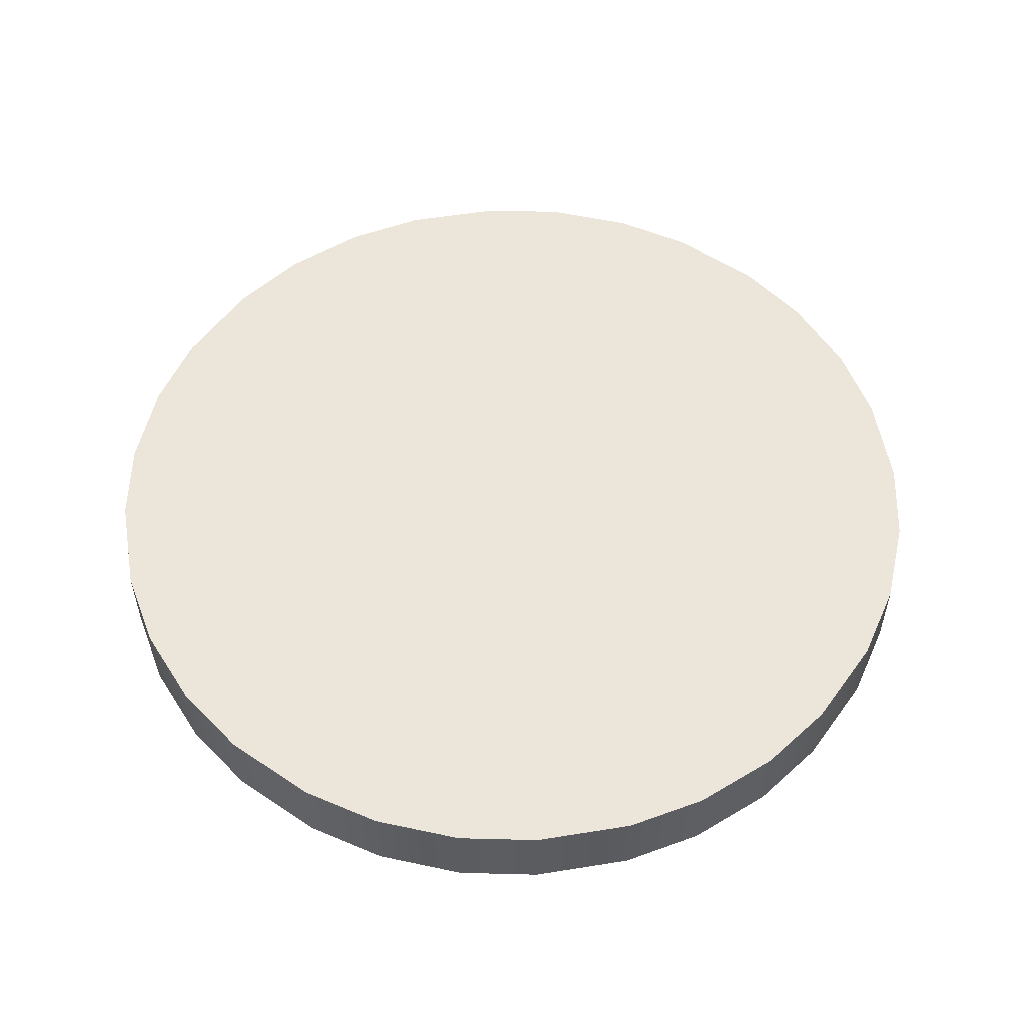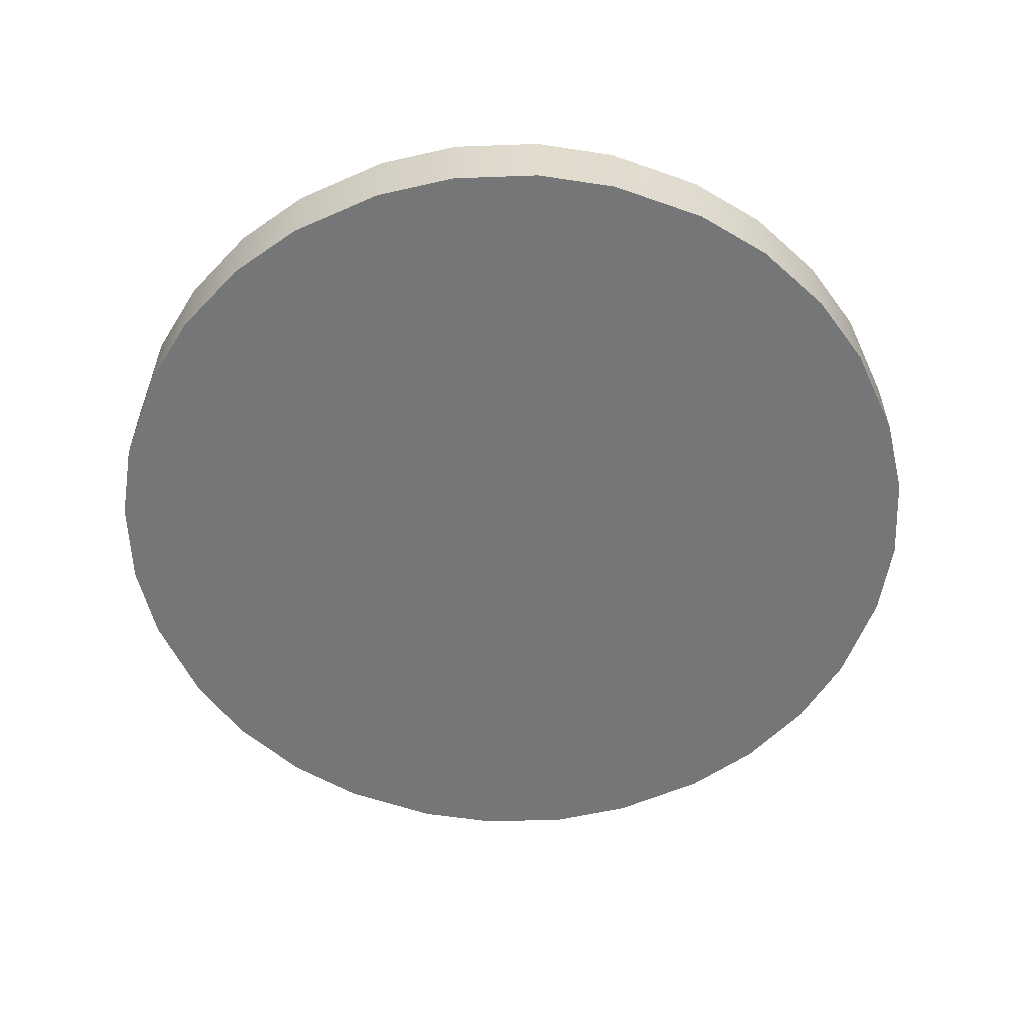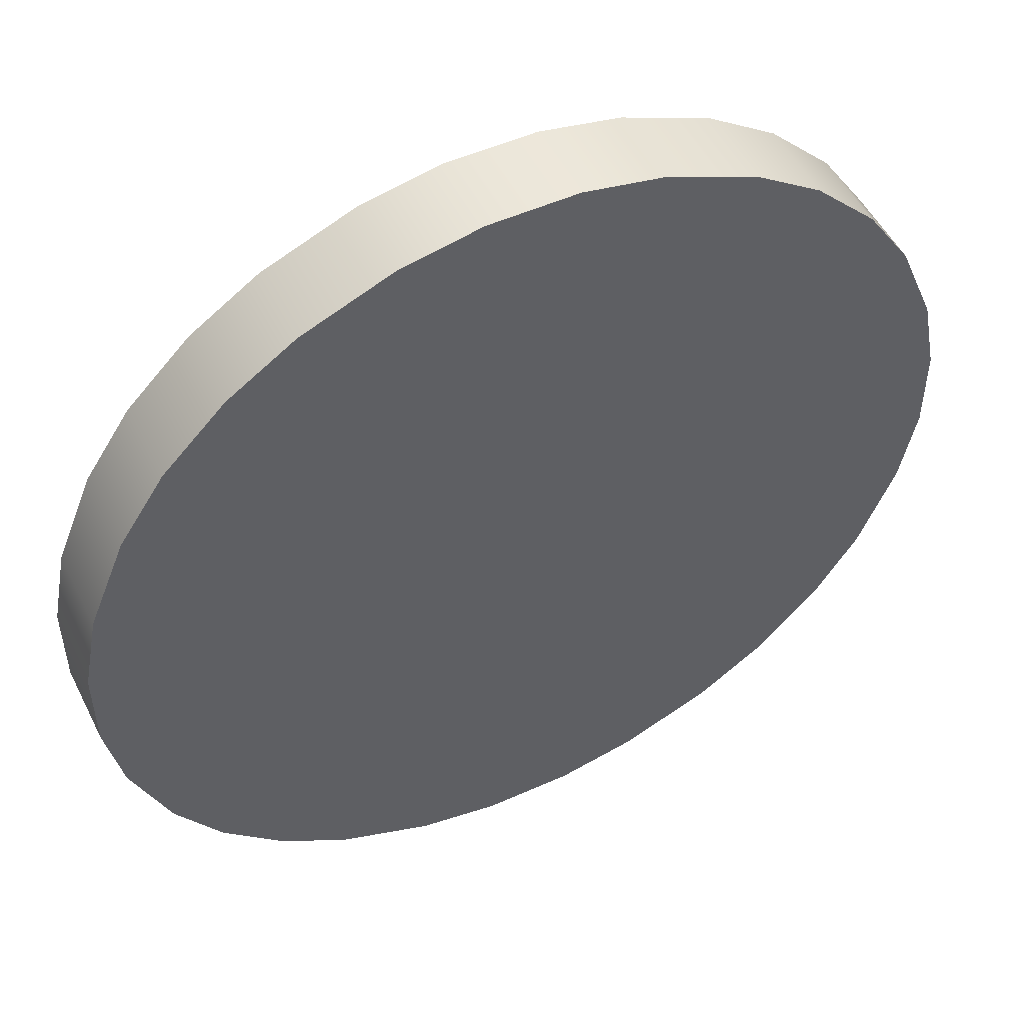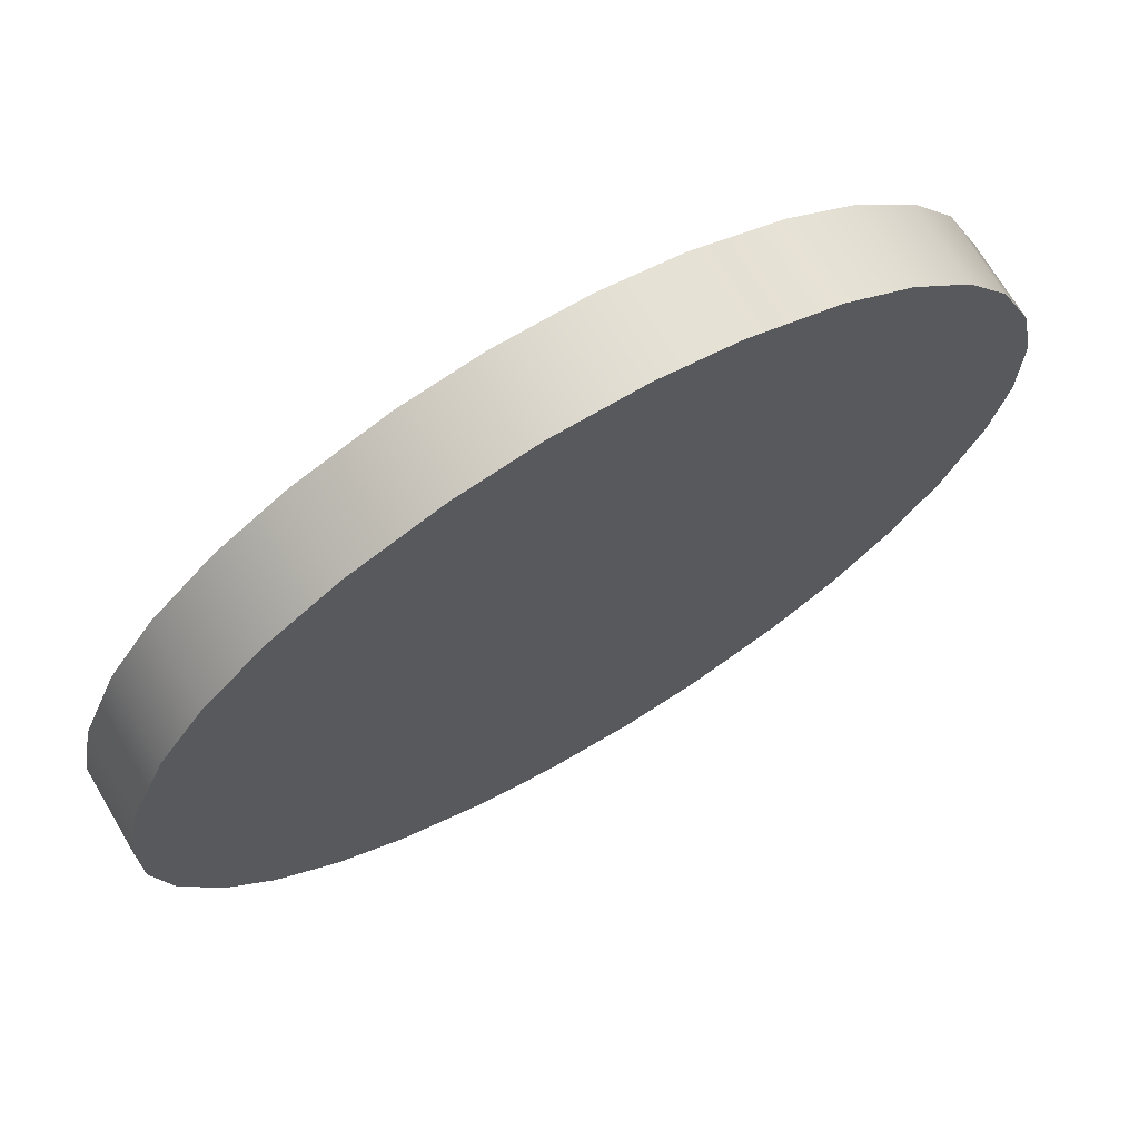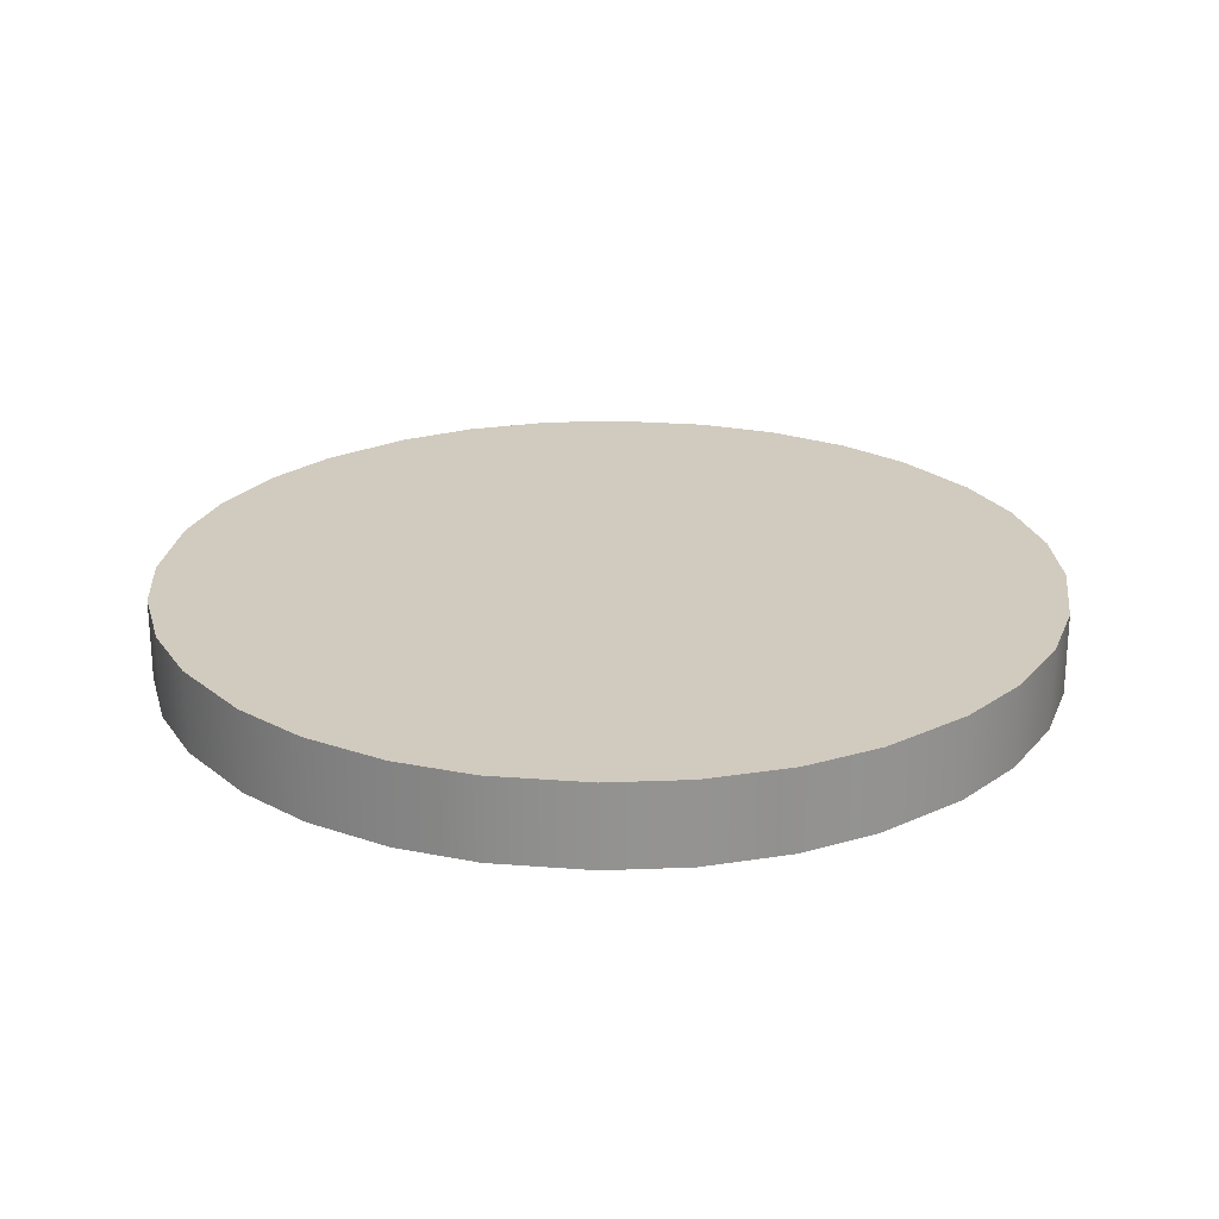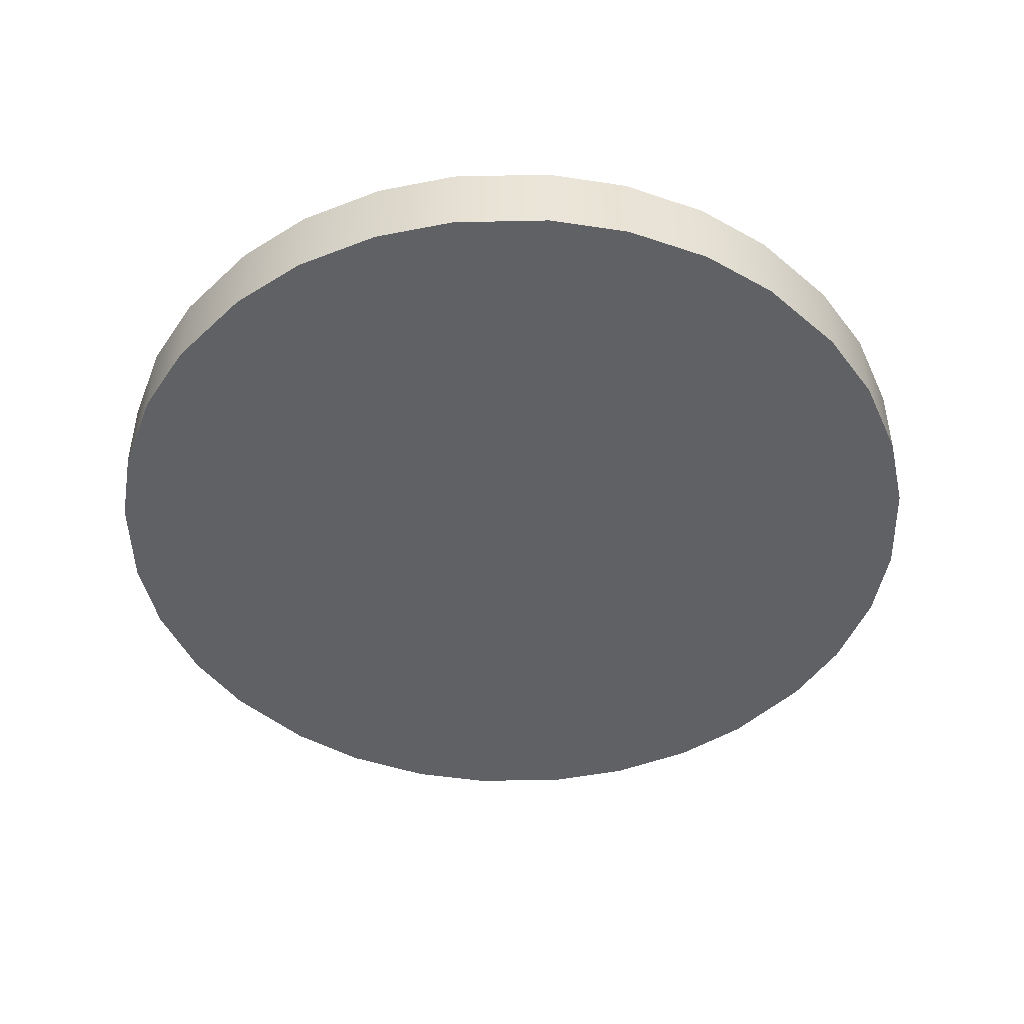
<metadata>
{"format":"obj","ext":"obj","renderer":"f3d","projection":"perspective","resolution":1024,"background":"white","views":[{"elev":54.6,"azim":57.8,"up":"+Y"},{"elev":-56.7,"azim":2.2,"up":"+Y"},{"elev":51.3,"azim":-26.1,"up":"+Z"},{"elev":70.7,"azim":149.4,"up":"+Z"},{"elev":23.6,"azim":-150.0,"up":"+Y"},{"elev":-46.7,"azim":-156.1,"up":"+Y"}]}
</metadata>
<code>
g gate-drl-21-trigger-01
v -0.671 -0.1276 1.22
v -0.388 0.1276 1.337
v -0.388 -0.1276 1.337
v -0.671 0.1276 1.22
v -0.883 -0.1276 1.078
v -0.883 0.1276 1.078
v -1.078 -0.1276 0.883
v -1.078 0.1276 0.883
v -1.22 -0.1276 0.671
v -1.22 0.1276 0.671
v -1.337 -0.1276 0.388
v -1.337 0.1276 0.388
v -1.387 -0.1276 0.1379
v -1.387 0.1276 0.1379
v -1.387 -0.1276 -0.1379
v -1.387 0.1276 -0.1379
v -1.337 -0.1276 -0.388
v -1.337 0.1276 -0.388
v -1.22 -0.1276 -0.671
v -1.22 0.1276 -0.671
v -1.078 -0.1276 -0.883
v -1.078 0.1276 -0.883
v -0.883 -0.1276 -1.078
v -0.883 0.1276 -1.078
v -0.671 -0.1276 -1.22
v -0.671 0.1276 -1.22
v -0.388 -0.1276 -1.337
v -0.388 0.1276 -1.337
v -0.1379 -0.1276 -1.387
v -0.1379 0.1276 -1.387
v 0.1379 -0.1276 -1.387
v 0.1379 0.1276 -1.387
v 0.388 -0.1276 -1.337
v 0.388 0.1276 -1.337
v 0.671 -0.1276 -1.22
v 0.671 0.1276 -1.22
v 0.883 -0.1276 -1.078
v 0.883 0.1276 -1.078
v 1.078 -0.1276 -0.883
v 1.078 0.1276 -0.883
v 1.22 -0.1276 -0.671
v 1.22 0.1276 -0.671
v 1.337 -0.1276 -0.388
v 1.337 0.1276 -0.388
v 1.387 -0.1276 -0.1379
v 1.387 0.1276 -0.1379
v 1.387 -0.1276 0.1379
v 1.387 0.1276 0.1379
v 1.337 -0.1276 0.388
v 1.337 0.1276 0.388
v 1.22 -0.1276 0.671
v 1.22 0.1276 0.671
v 1.078 -0.1276 0.883
v 1.078 0.1276 0.883
v 0.883 -0.1276 1.078
v 0.883 0.1276 1.078
v 0.671 -0.1276 1.22
v 0.671 0.1276 1.22
v 0.388 -0.1276 1.337
v 0.388 0.1276 1.337
v 0.1379 -0.1276 1.387
v 0.1379 0.1276 1.387
v -0.1379 -0.1276 1.387
v -0.1379 0.1276 1.387
v -0.388 -0.1276 1.337
v -0.388 0.1276 1.337
v 0.1379 -0.1276 1.387
v -0.388 -0.1276 1.337
v -0.1379 -0.1276 1.387
v 0.671 -0.1276 1.22
v 1.337 -0.1276 0.388
v -1.337 -0.1276 -0.388
v 0.388 -0.1276 1.337
v 1.078 -0.1276 0.883
v 0.883 -0.1276 1.078
v 1.22 -0.1276 0.671
v -1.22 -0.1276 0.671
v -0.883 -0.1276 1.078
v -0.671 -0.1276 1.22
v -1.078 -0.1276 0.883
v -1.387 -0.1276 0.1379
v -1.337 -0.1276 0.388
v -1.387 -0.1276 -0.1379
v 0.388 -0.1276 -1.337
v -0.671 -0.1276 -1.22
v -1.078 -0.1276 -0.883
v -1.22 -0.1276 -0.671
v -0.883 -0.1276 -1.078
v -0.1379 -0.1276 -1.387
v -0.388 -0.1276 -1.337
v 0.1379 -0.1276 -1.387
v 1.22 -0.1276 -0.671
v 0.883 -0.1276 -1.078
v 0.671 -0.1276 -1.22
v 1.078 -0.1276 -0.883
v 1.387 -0.1276 -0.1379
v 1.337 -0.1276 -0.388
v 1.387 -0.1276 0.1379
v 1.078 0.1276 -0.883
v 0.671 0.1276 -1.22
v 0.883 0.1276 -1.078
v 1.337 0.1276 -0.388
v 1.22 0.1276 0.671
v -1.22 0.1276 -0.671
v 1.22 0.1276 -0.671
v 1.387 0.1276 0.1379
v 1.387 0.1276 -0.1379
v 1.337 0.1276 0.388
v -0.388 0.1276 -1.337
v 0.1379 0.1276 -1.387
v 0.388 0.1276 -1.337
v -0.1379 0.1276 -1.387
v -0.883 0.1276 -1.078
v -0.671 0.1276 -1.22
v -1.078 0.1276 -0.883
v -0.671 0.1276 1.22
v -1.337 0.1276 0.388
v -1.387 0.1276 -0.1379
v -1.337 0.1276 -0.388
v -1.387 0.1276 0.1379
v -1.078 0.1276 0.883
v -1.22 0.1276 0.671
v -0.883 0.1276 1.078
v 0.388 0.1276 1.337
v -0.1379 0.1276 1.387
v -0.388 0.1276 1.337
v 0.1379 0.1276 1.387
v 0.883 0.1276 1.078
v 0.671 0.1276 1.22
v 1.078 0.1276 0.883
g gate-drl-21-trigger-01_0
f 3 2 1
f 4 1 2
f 1 4 5
f 6 5 4
f 5 6 7
f 8 7 6
f 7 8 9
f 10 9 8
f 9 10 11
f 12 11 10
f 11 12 13
f 14 13 12
f 13 14 15
f 16 15 14
f 15 16 17
f 18 17 16
f 17 18 19
f 20 19 18
f 19 20 21
f 22 21 20
f 21 22 23
f 24 23 22
f 23 24 25
f 26 25 24
f 25 26 27
f 28 27 26
f 27 28 29
f 30 29 28
f 29 30 31
f 32 31 30
f 31 32 33
f 34 33 32
f 33 34 35
f 36 35 34
f 35 36 37
f 38 37 36
f 37 38 39
f 40 39 38
f 39 40 41
f 42 41 40
f 41 42 43
f 44 43 42
f 43 44 45
f 46 45 44
f 45 46 47
f 48 47 46
f 47 48 49
f 50 49 48
f 49 50 51
f 52 51 50
f 51 52 53
f 54 53 52
f 53 54 55
f 56 55 54
f 55 56 57
f 58 57 56
f 57 58 59
f 60 59 58
f 59 60 61
f 62 61 60
f 61 62 63
f 64 63 62
f 63 64 65
f 66 65 64
f 69 68 67
f 68 70 67
f 71 70 68
f 72 71 68
f 67 70 73
f 74 70 71
f 75 70 74
f 76 74 71
f 77 72 68
f 78 77 68
f 79 78 68
f 80 77 78
f 81 72 77
f 82 81 77
f 83 72 81
f 84 71 72
f 85 84 72
f 86 85 72
f 87 86 72
f 88 85 86
f 89 84 85
f 90 89 85
f 91 84 89
f 92 71 84
f 93 92 84
f 94 93 84
f 95 92 93
f 96 71 92
f 97 96 92
f 98 71 96
f 101 100 99
f 100 102 99
f 103 102 100
f 104 103 100
f 99 102 105
f 106 102 103
f 107 102 106
f 108 106 103
f 109 104 100
f 110 109 100
f 111 110 100
f 112 109 110
f 113 104 109
f 114 113 109
f 115 104 113
f 116 103 104
f 117 116 104
f 118 117 104
f 119 118 104
f 120 117 118
f 121 116 117
f 122 121 117
f 123 116 121
f 124 103 116
f 125 124 116
f 126 125 116
f 127 124 125
f 128 103 124
f 129 128 124
f 130 103 128

</code>
